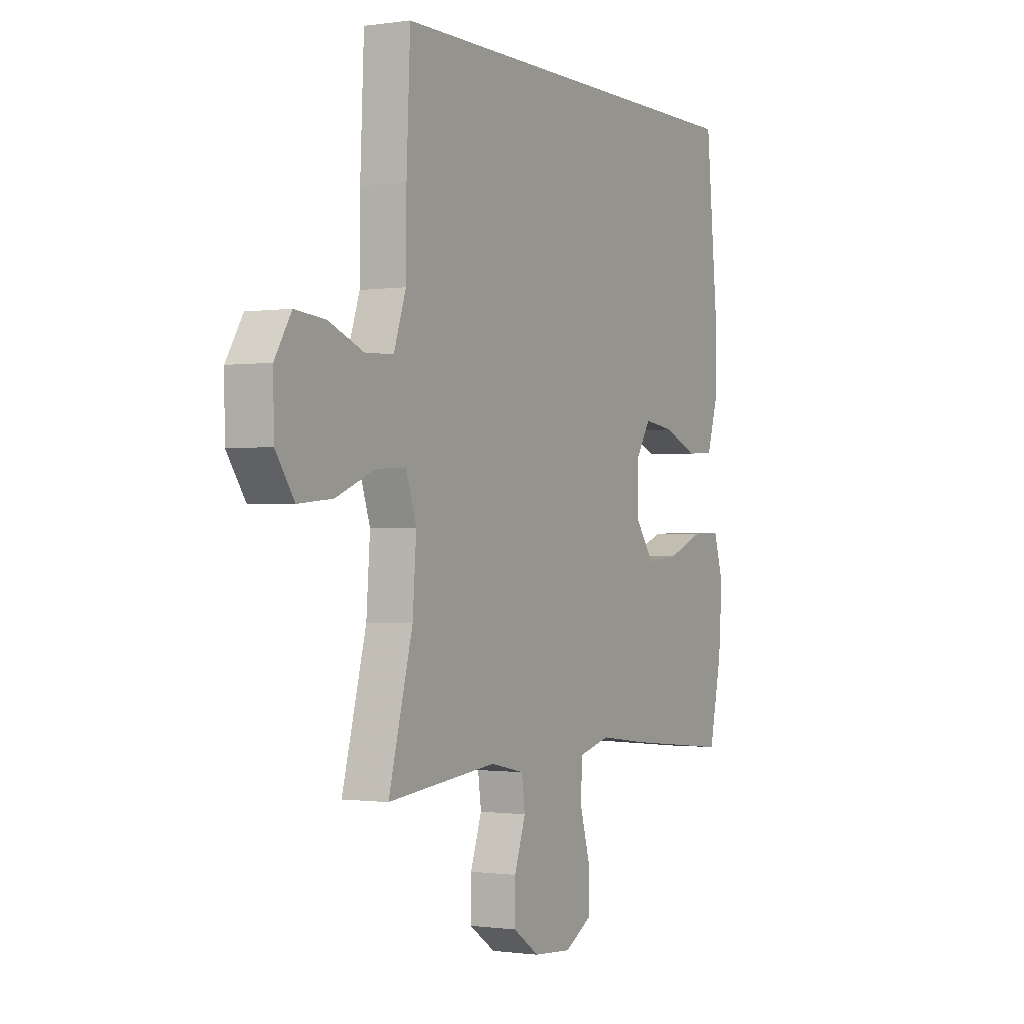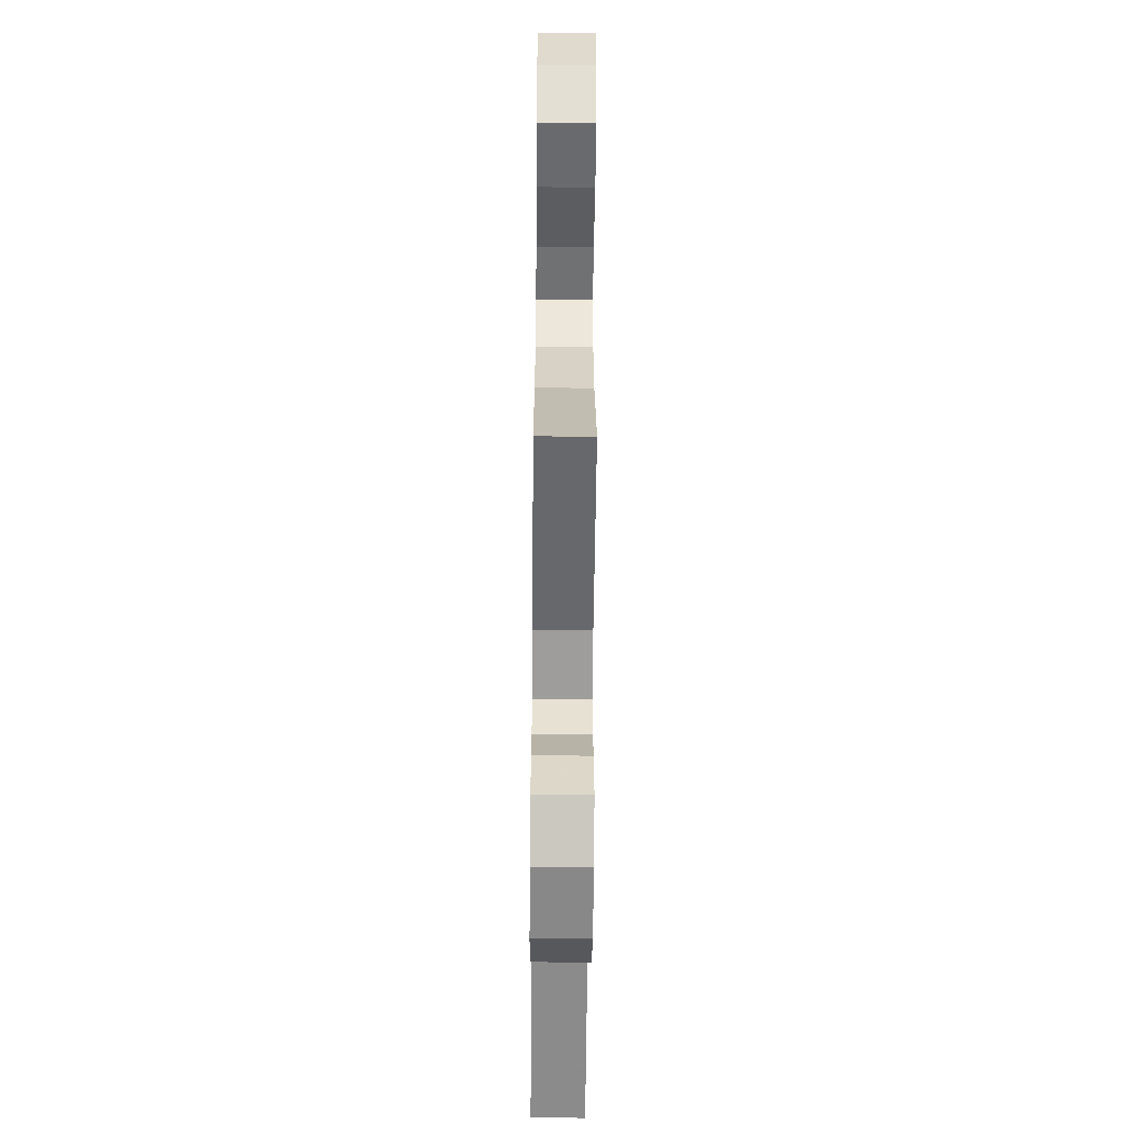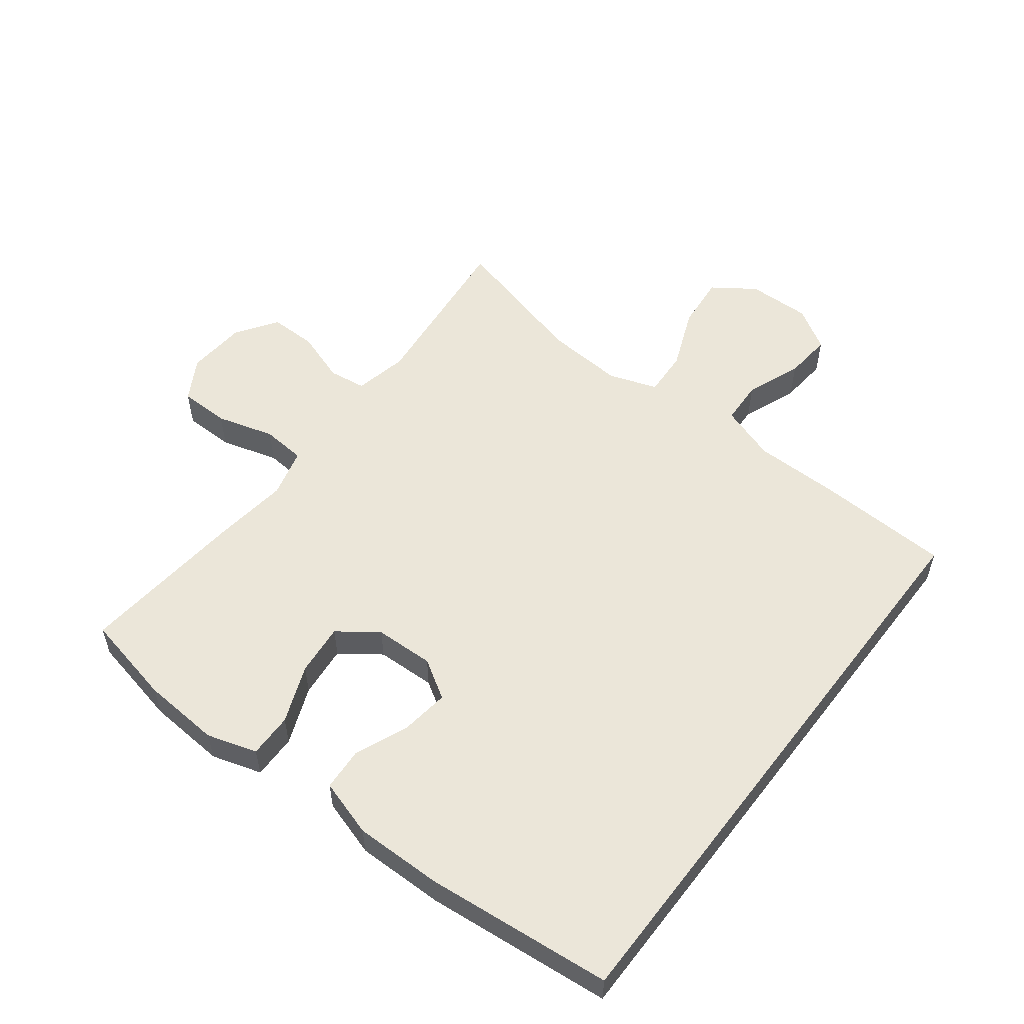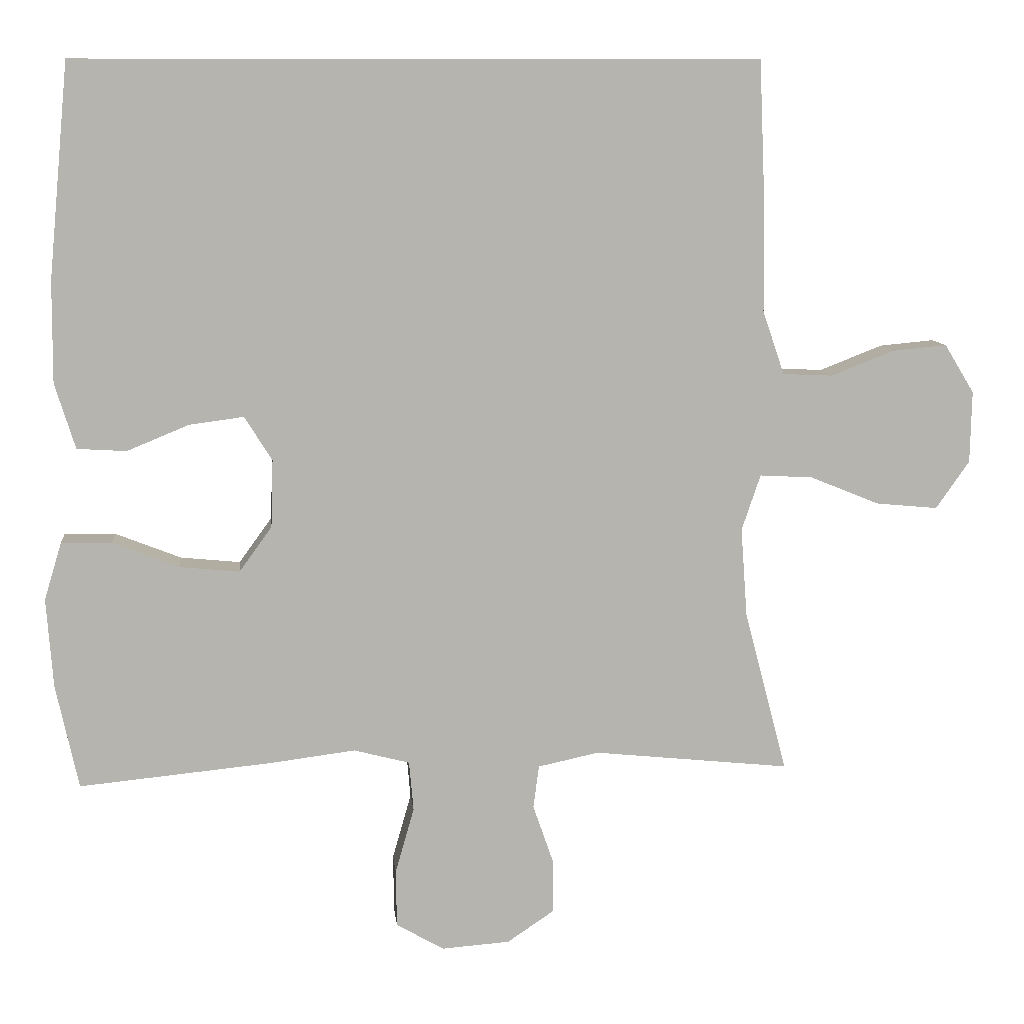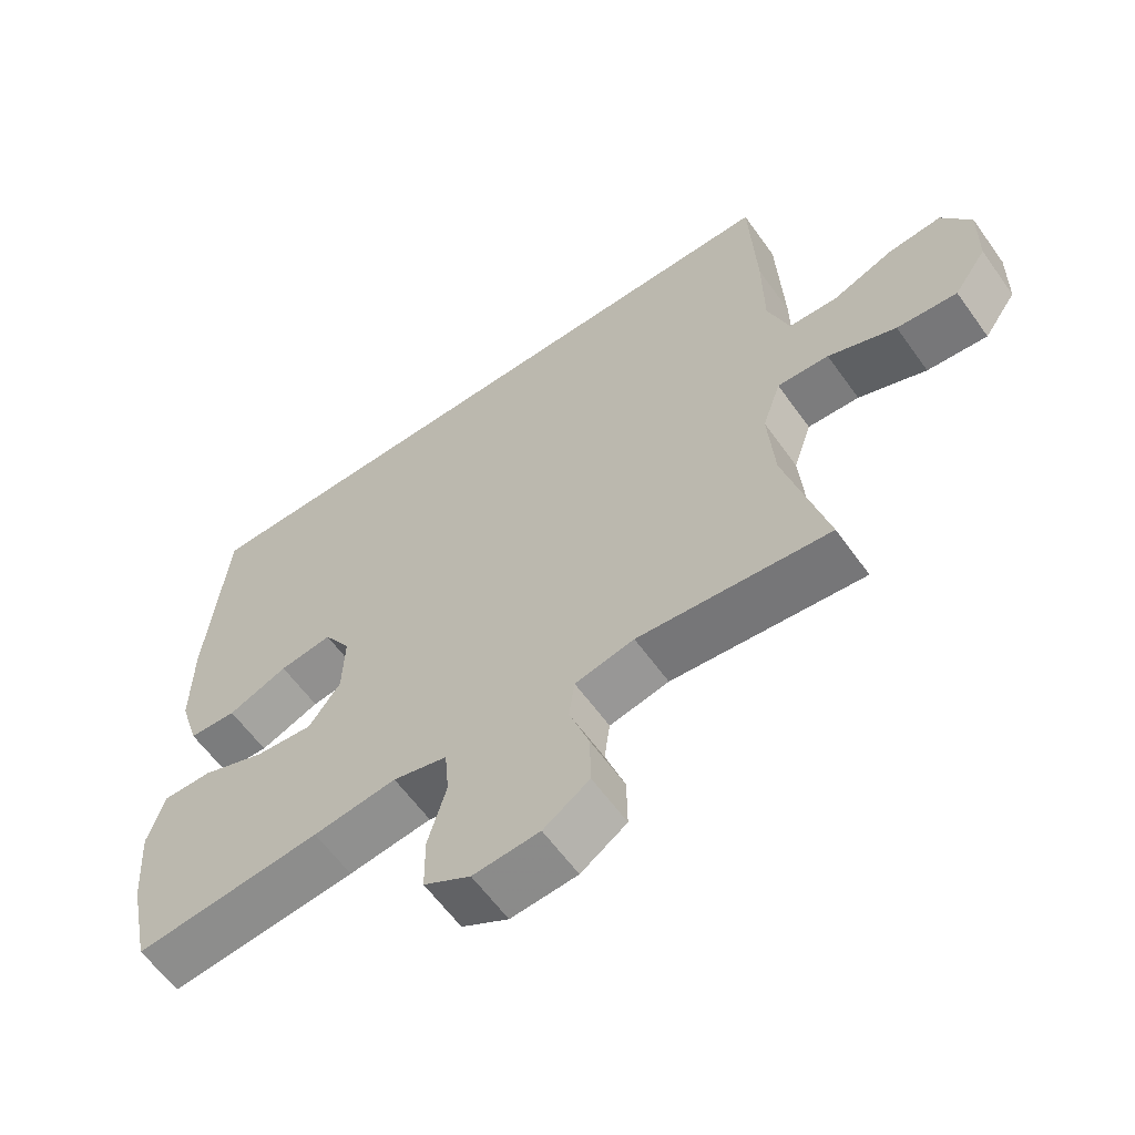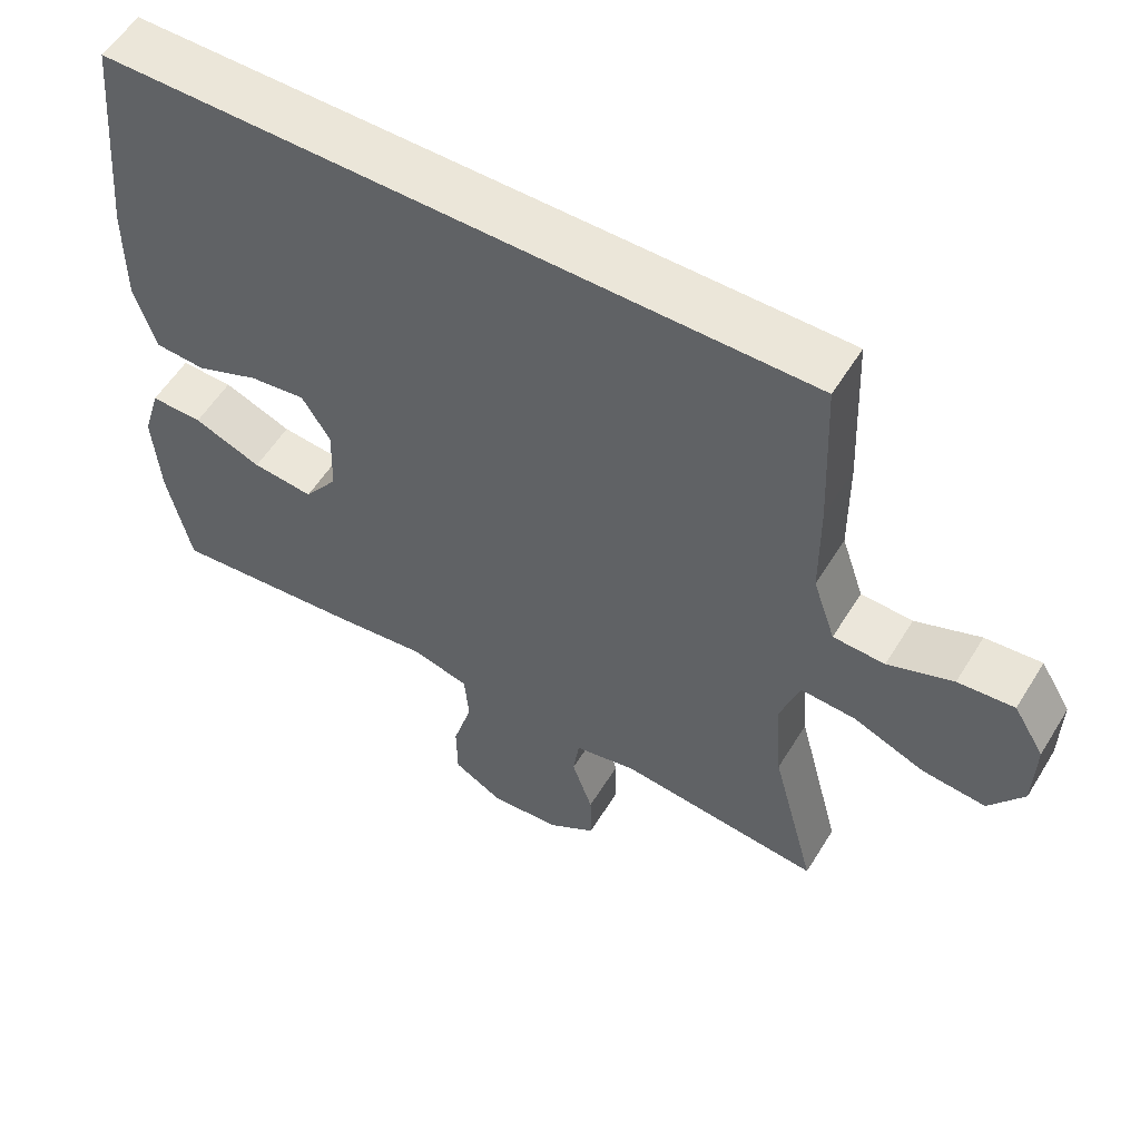
<metadata>
{"format":"obj","ext":"obj","renderer":"f3d","projection":"perspective","resolution":1024,"background":"white","views":[{"elev":-0.9,"azim":118.6,"up":"+Z"},{"elev":-58.4,"azim":89.5,"up":"+Z"},{"elev":55.1,"azim":-52.6,"up":"+Y"},{"elev":9.8,"azim":-5.9,"up":"+Z"},{"elev":-60.9,"azim":35.5,"up":"+Z"},{"elev":55.9,"azim":31.2,"up":"+Z"}]}
</metadata>
<code>
v 0.448 0.07 0.5
v 0.457 0.07 0.29
v 0.458 0.07 0.155
v 0.488 0.07 0.067
v 0.557 0.07 0.064
v 0.644 0.07 0.098
v 0.719 0.07 0.105
v 0.76 0.07 0.038
v 0.758 0.07 -0.061
v 0.712 0.07 -0.127
v 0.627 0.07 -0.119
v 0.531 0.07 -0.08
v 0.458 0.07 -0.076
v 0.432 0.07 -0.153
v 0.441 0.07 -0.276
v 0.5 0.07 -0.5
v 0.229 0.07 -0.472
v 0.145 0.07 -0.49
v 0.137 0.07 -0.549
v 0.165 0.07 -0.63
v 0.166 0.07 -0.705
v 0.101 0.07 -0.749
v 0.007 0.07 -0.756
v -0.059 0.07 -0.718
v -0.06 0.07 -0.639
v -0.034 0.07 -0.548
v -0.04 0.07 -0.479
v -0.117 0.07 -0.459
v -0.235 0.07 -0.474
v -0.5 0.07 -0.5
v -0.531 0.07 -0.356
v -0.54 0.07 -0.233
v -0.516 0.07 -0.154
v -0.446 0.07 -0.155
v -0.355 0.07 -0.191
v -0.273 0.07 -0.199
v -0.228 0.07 -0.137
v -0.225 0.07 -0.044
v -0.263 0.07 0.017
v -0.338 0.07 0.007
v -0.423 0.07 -0.028
v -0.491 0.07 -0.024
v -0.519 0.07 0.066
v -0.518 0.07 0.205
v -0.49 0.07 0.5
v 0.448 0 0.5
v 0.457 0 0.29
v 0.458 0 0.155
v 0.488 0 0.067
v 0.557 0 0.064
v 0.644 0 0.098
v 0.719 0 0.105
v 0.76 0 0.038
v 0.758 0 -0.061
v 0.712 0 -0.127
v 0.627 0 -0.119
v 0.531 0 -0.08
v 0.458 0 -0.076
v 0.432 0 -0.153
v 0.441 0 -0.276
v 0.5 0 -0.5
v 0.229 0 -0.472
v 0.145 0 -0.49
v 0.137 0 -0.549
v 0.165 0 -0.63
v 0.166 0 -0.705
v 0.101 0 -0.749
v 0.007 0 -0.756
v -0.059 0 -0.718
v -0.06 0 -0.639
v -0.034 0 -0.548
v -0.04 0 -0.479
v -0.117 0 -0.459
v -0.235 0 -0.474
v -0.5 0 -0.5
v -0.531 0 -0.356
v -0.54 0 -0.233
v -0.516 0 -0.154
v -0.446 0 -0.155
v -0.355 0 -0.191
v -0.273 0 -0.199
v -0.228 0 -0.137
v -0.225 0 -0.044
v -0.263 0 0.017
v -0.338 0 0.007
v -0.423 0 -0.028
v -0.491 0 -0.024
v -0.519 0 0.066
v -0.518 0 0.205
v -0.49 0 0.5
f 40 41 42 43
f 39 40 43 44
f 32 33 34 35
f 32 35 36
f 31 32 36
f 28 29 30 31
f 28 31 36
f 27 28 36 37
f 23 24 25 26
f 23 26 27
f 22 23 27
f 19 20 21 22
f 18 19 22 27
f 17 18 27 37
f 15 16 17 37
f 9 10 11 12
f 9 12 13
f 8 9 13
f 5 6 7 8
f 4 5 8 13
f 3 4 13 14
f 1 2 3 14
f 39 44 45 1
f 38 39 1 14
f 14 15 37 38
f 88 87 86 85
f 89 88 85 84
f 80 79 78 77
f 81 80 77
f 81 77 76
f 76 75 74 73
f 81 76 73
f 82 81 73 72
f 71 70 69 68
f 72 71 68
f 72 68 67
f 67 66 65 64
f 72 67 64 63
f 82 72 63 62
f 82 62 61 60
f 57 56 55 54
f 58 57 54
f 58 54 53
f 53 52 51 50
f 58 53 50 49
f 59 58 49 48
f 59 48 47 46
f 46 90 89 84
f 59 46 84 83
f 83 82 60 59
f 1 46 47 2
f 2 47 48 3
f 3 48 49 4
f 4 49 50 5
f 5 50 51 6
f 6 51 52 7
f 7 52 53 8
f 8 53 54 9
f 9 54 55 10
f 10 55 56 11
f 11 56 57 12
f 12 57 58 13
f 13 58 59 14
f 14 59 60 15
f 15 60 61 16
f 16 61 62 17
f 17 62 63 18
f 18 63 64 19
f 19 64 65 20
f 20 65 66 21
f 21 66 67 22
f 22 67 68 23
f 23 68 69 24
f 24 69 70 25
f 25 70 71 26
f 26 71 72 27
f 27 72 73 28
f 28 73 74 29
f 29 74 75 30
f 30 75 76 31
f 31 76 77 32
f 32 77 78 33
f 33 78 79 34
f 34 79 80 35
f 35 80 81 36
f 36 81 82 37
f 37 82 83 38
f 38 83 84 39
f 39 84 85 40
f 40 85 86 41
f 41 86 87 42
f 42 87 88 43
f 43 88 89 44
f 44 89 90 45
f 45 90 46 1

</code>
